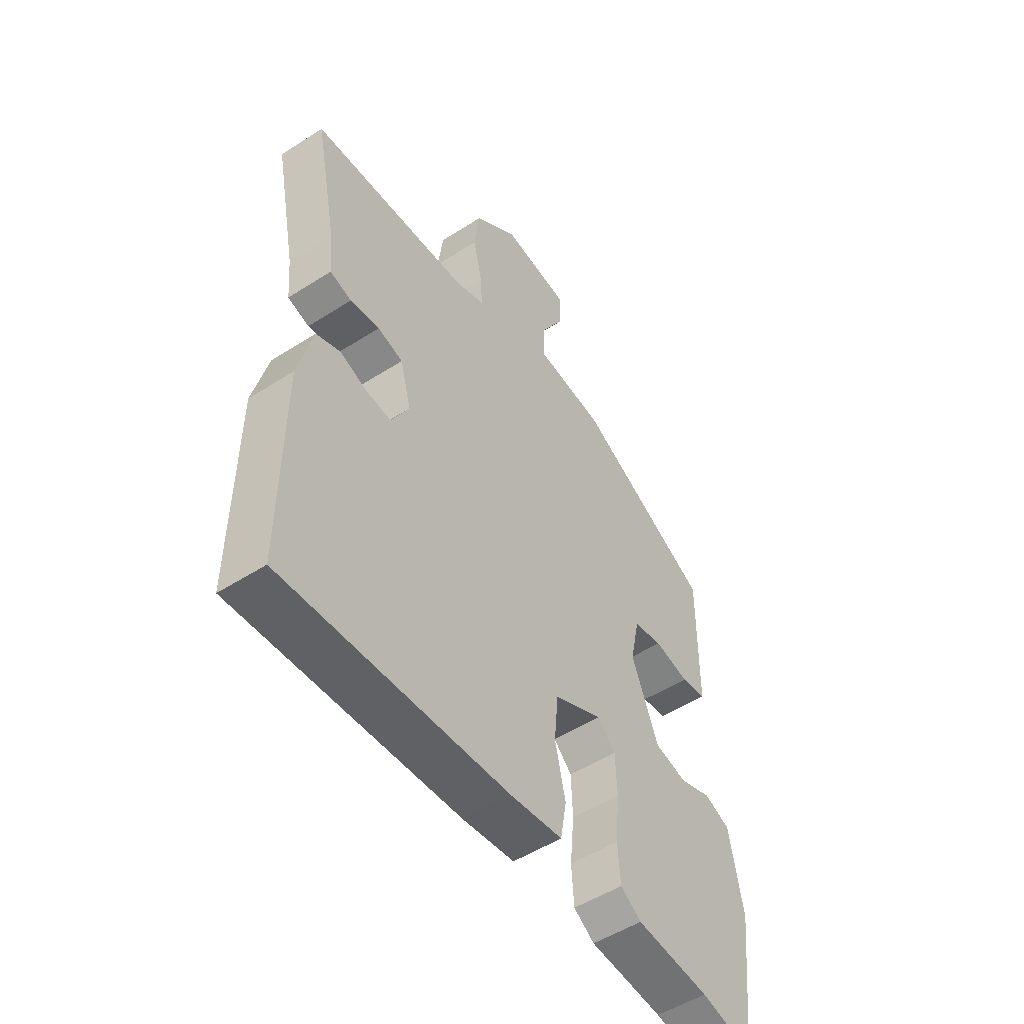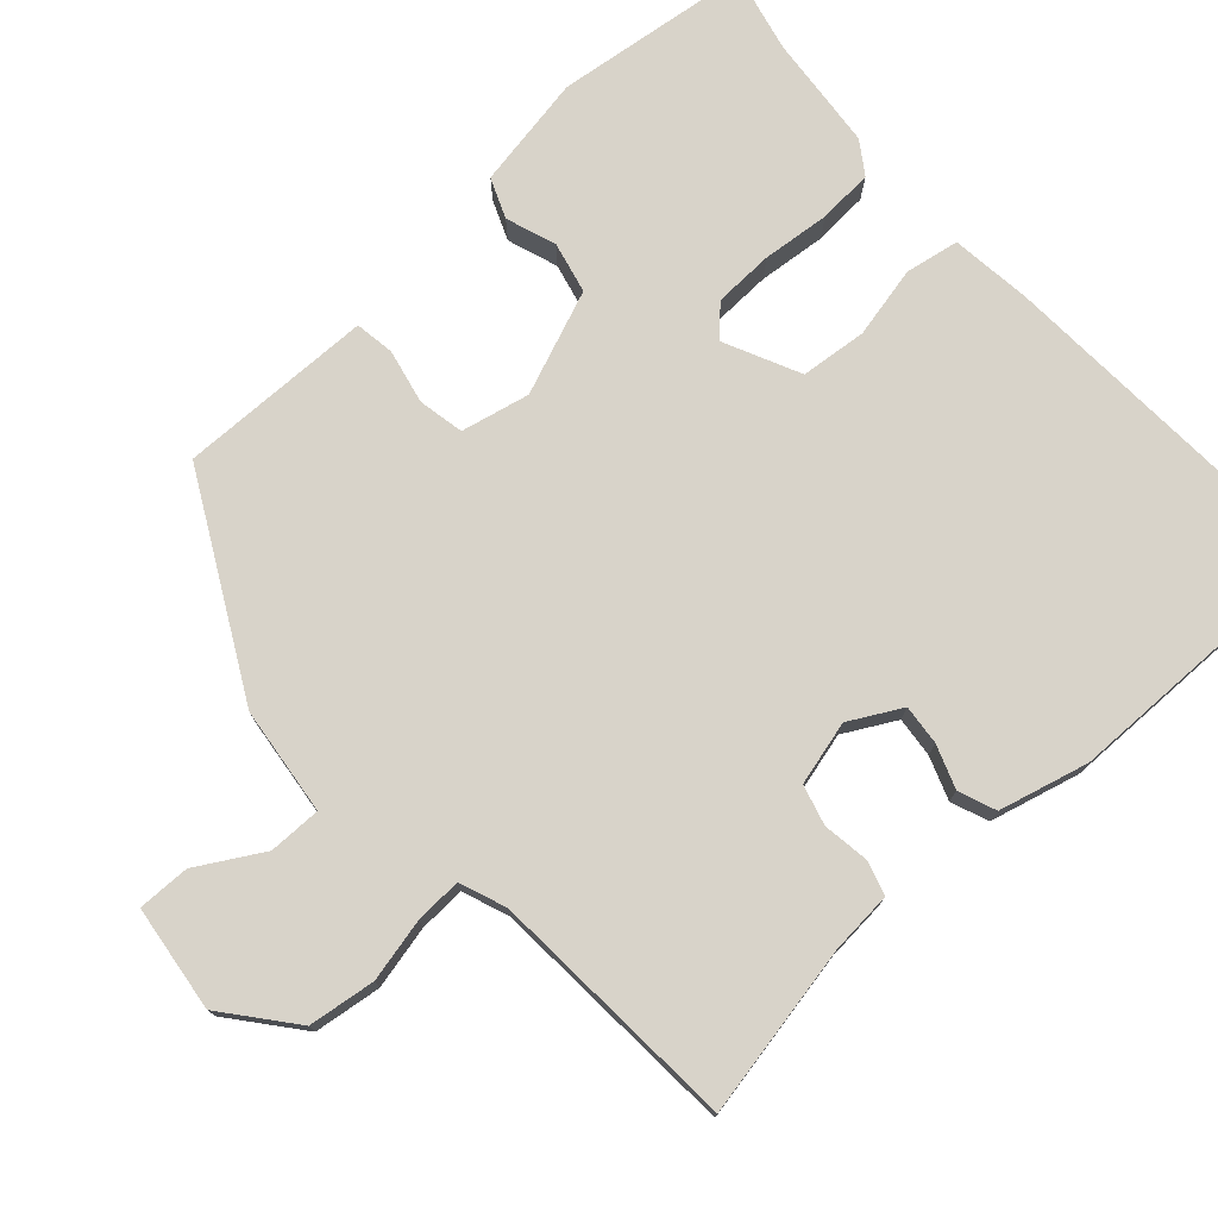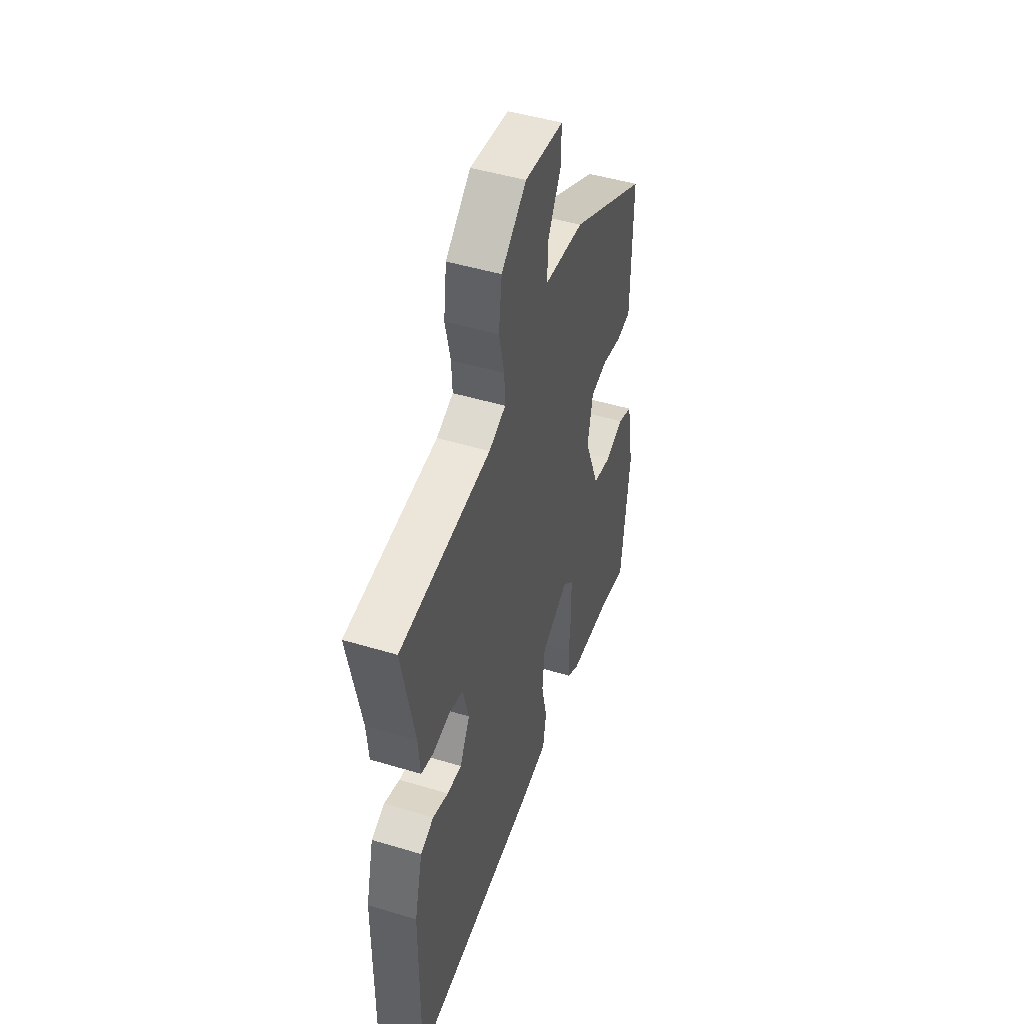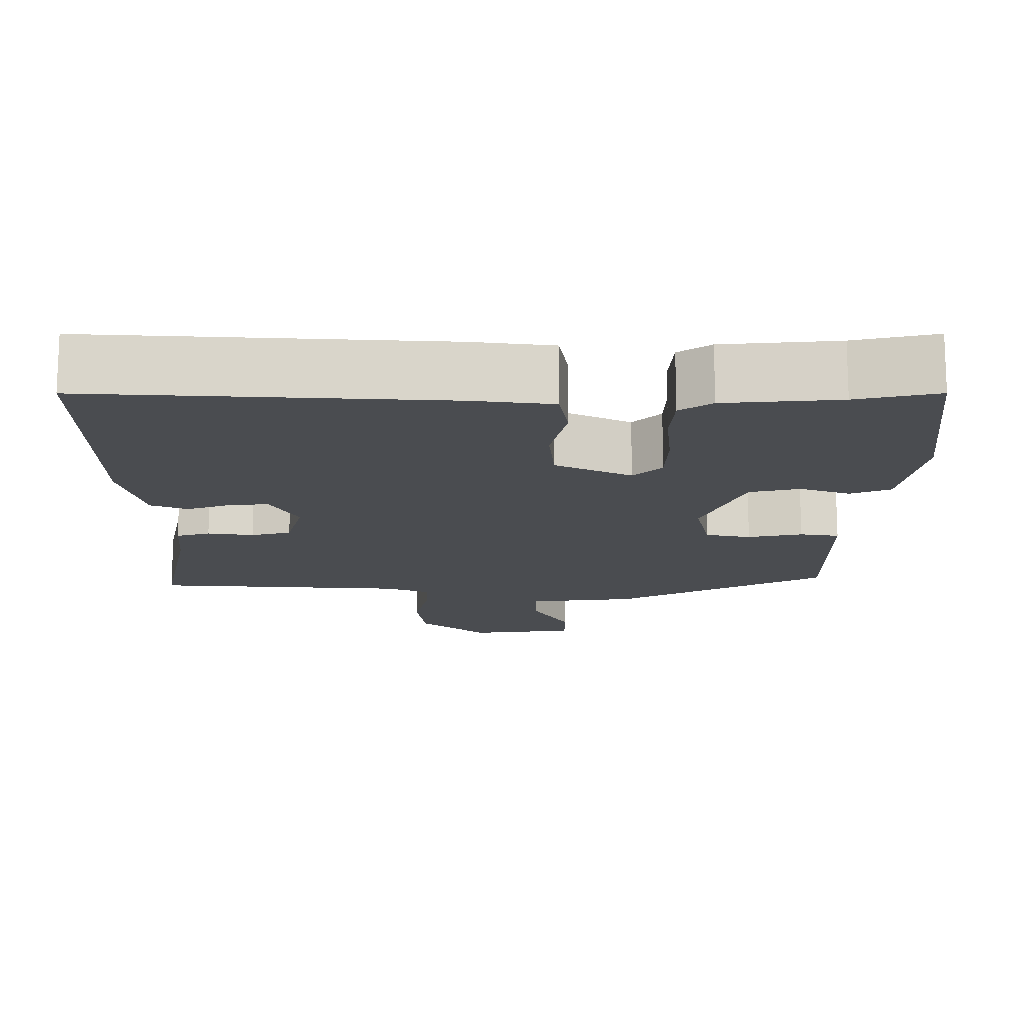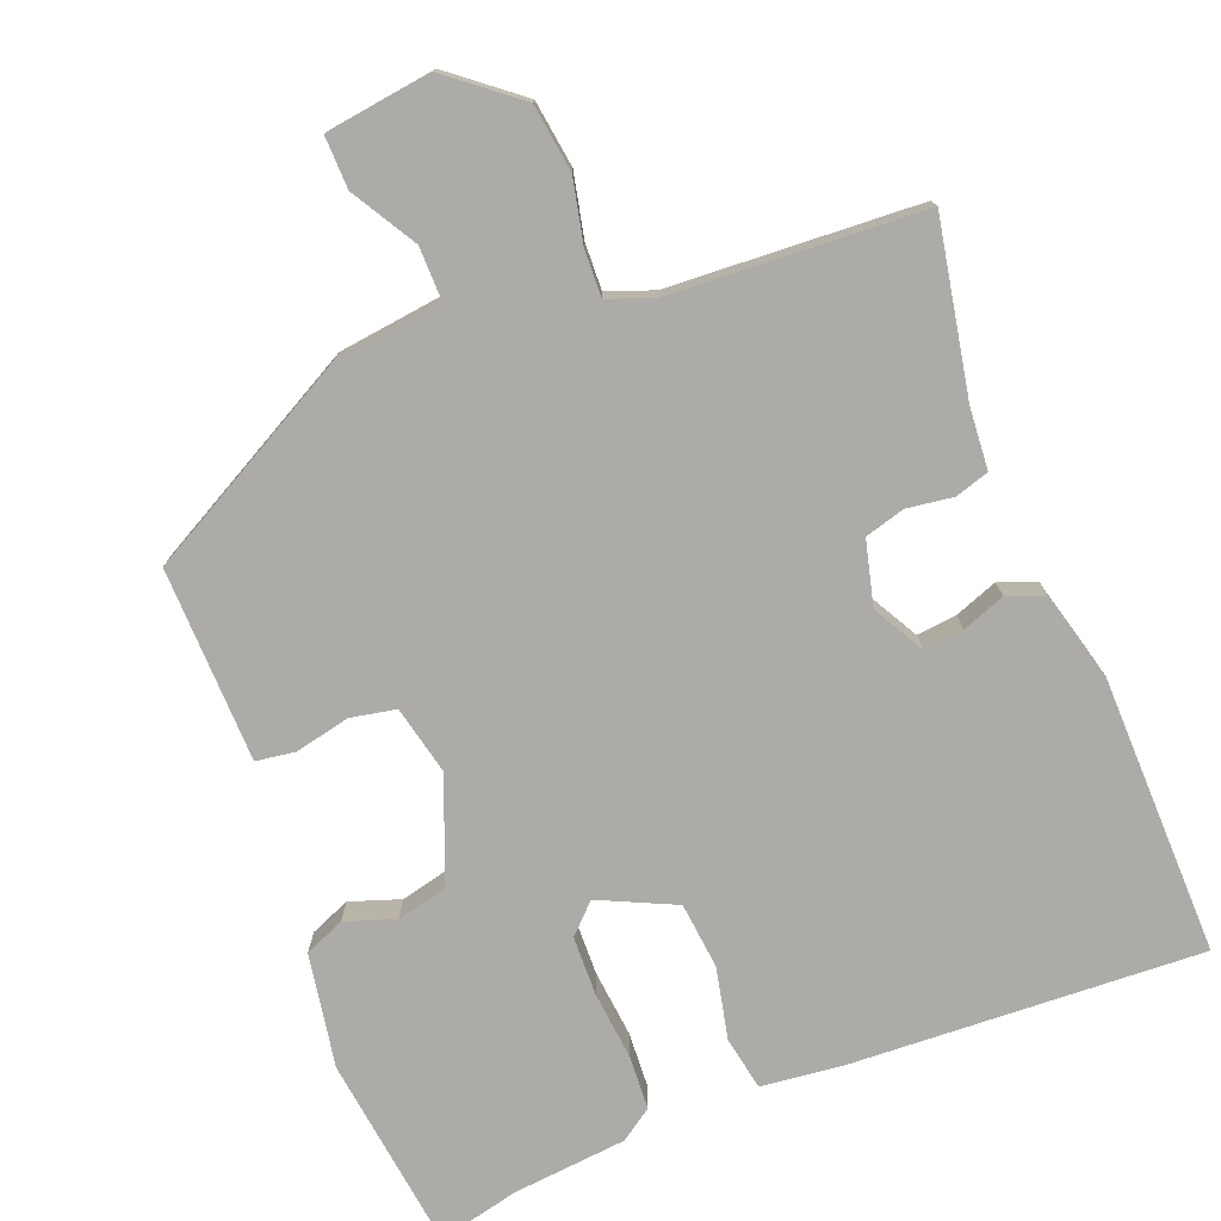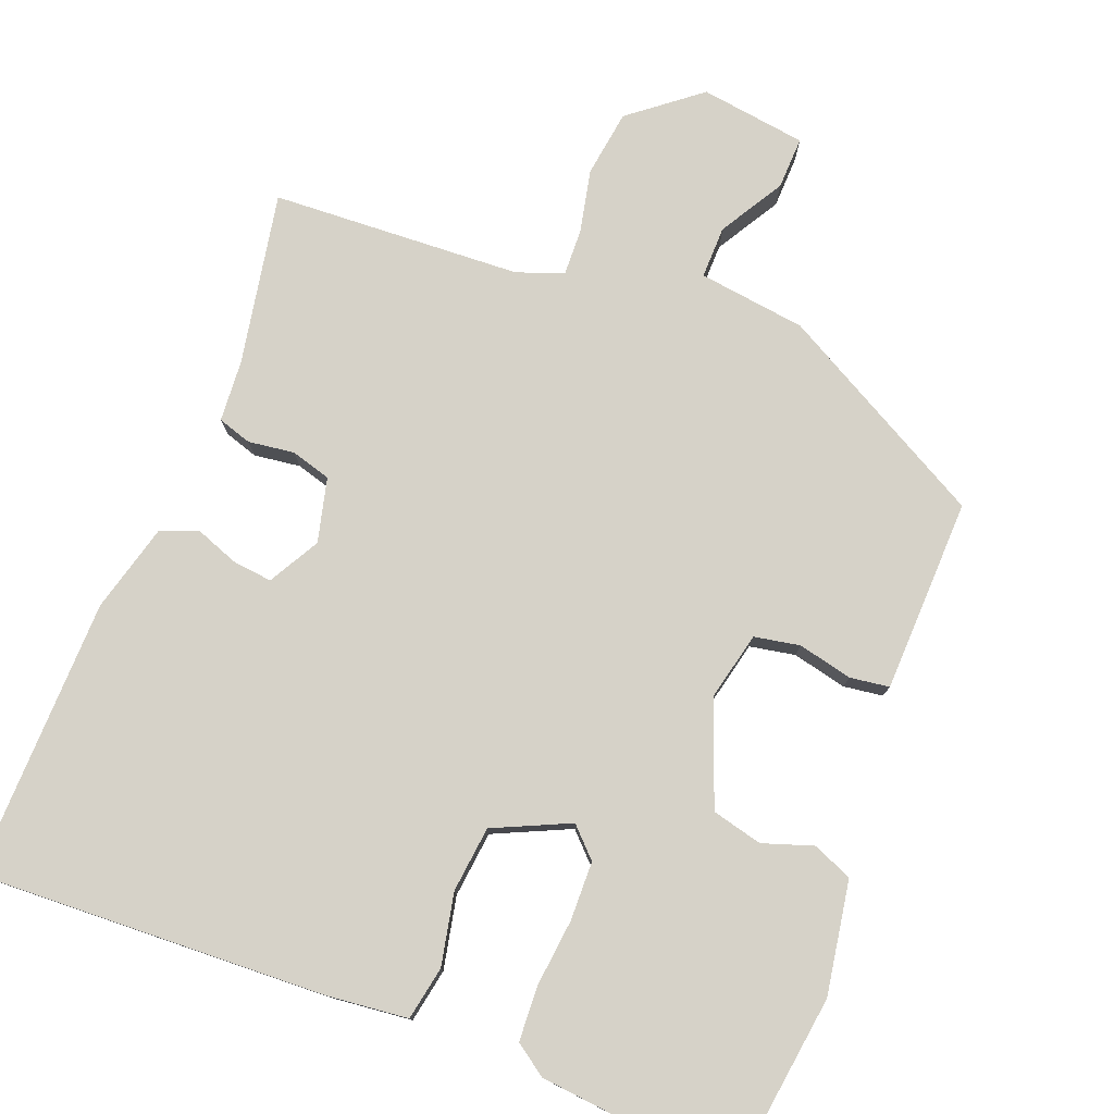
<metadata>
{"format":"obj","ext":"obj","renderer":"f3d","projection":"perspective","resolution":1024,"background":"white","views":[{"elev":-51.8,"azim":124.8,"up":"+Z"},{"elev":75.8,"azim":48.2,"up":"+Y"},{"elev":47.6,"azim":108.8,"up":"+Z"},{"elev":-14.9,"azim":180.0,"up":"+Y"},{"elev":-76.3,"azim":22.1,"up":"+Y"},{"elev":77.9,"azim":-157.8,"up":"+Y"}]}
</metadata>
<code>
v 0.497 0.07 0.446
v 0.452 0.07 0.223
v 0.445 0.07 0.143
v 0.401 0.07 0.13
v 0.341 0.07 0.139
v 0.289 0.07 0.125
v 0.267 0.07 0.042
v 0.303 0.07 -0.025
v 0.355 0.07 -0.02
v 0.411 0.07 0
v 0.459 0.07 -0.019
v 0.488 0.07 -0.135
v 0.49 0.07 -0.499
v 0.034 0.07 -0.472
v -0.071 0.07 -0.459
v -0.083 0.07 -0.389
v -0.062 0.07 -0.296
v -0.07 0.07 -0.21
v -0.168 0.07 -0.163
v -0.205 0.07 -0.199
v -0.208 0.07 -0.276
v -0.2 0.07 -0.364
v -0.205 0.07 -0.435
v -0.247 0.07 -0.463
v -0.396 0.07 -0.476
v -0.502 0.07 -0.5
v -0.532 0.07 -0.245
v -0.505 0.07 -0.098
v -0.453 0.07 -0.077
v -0.388 0.07 -0.1
v -0.322 0.07 -0.085
v -0.268 0.07 0.049
v -0.287 0.07 0.138
v -0.346 0.07 0.15
v -0.417 0.07 0.135
v -0.468 0.07 0.143
v -0.469 0.07 0.227
v -0.471 0.07 0.395
v -0.195 0.07 0.54
v -0.055 0.07 0.556
v -0.055 0.07 0.624
v -0.103 0.07 0.708
v -0.104 0.07 0.776
v 0.034 0.07 0.793
v 0.123 0.07 0.72
v 0.134 0.07 0.633
v 0.115 0.07 0.551
v 0.112 0.07 0.491
v 0.172 0.07 0.468
v 0.497 0 0.446
v 0.452 0 0.223
v 0.445 0 0.143
v 0.401 0 0.13
v 0.341 0 0.139
v 0.289 0 0.125
v 0.267 0 0.042
v 0.303 0 -0.025
v 0.355 0 -0.02
v 0.411 0 0
v 0.459 0 -0.019
v 0.488 0 -0.135
v 0.49 0 -0.499
v 0.034 0 -0.472
v -0.071 0 -0.459
v -0.083 0 -0.389
v -0.062 0 -0.296
v -0.07 0 -0.21
v -0.168 0 -0.163
v -0.205 0 -0.199
v -0.208 0 -0.276
v -0.2 0 -0.364
v -0.205 0 -0.435
v -0.247 0 -0.463
v -0.396 0 -0.476
v -0.502 0 -0.5
v -0.532 0 -0.245
v -0.505 0 -0.098
v -0.453 0 -0.077
v -0.388 0 -0.1
v -0.322 0 -0.085
v -0.268 0 0.049
v -0.287 0 0.138
v -0.346 0 0.15
v -0.417 0 0.135
v -0.468 0 0.143
v -0.469 0 0.227
v -0.471 0 0.395
v -0.195 0 0.54
v -0.055 0 0.556
v -0.055 0 0.624
v -0.103 0 0.708
v -0.104 0 0.776
v 0.034 0 0.793
v 0.123 0 0.72
v 0.134 0 0.633
v 0.115 0 0.551
v 0.112 0 0.491
v 0.172 0 0.468
f 44 45 46 47
f 44 47 48
f 41 42 43 44
f 40 41 44 48
f 37 38 39 40
f 37 40 48
f 34 35 36 37
f 33 34 37 48
f 32 33 48 49
f 27 28 29 30
f 25 26 27 30
f 25 30 31
f 21 22 23 24
f 20 21 24 25
f 14 15 16 17
f 14 17 18
f 13 14 18
f 12 13 18
f 9 10 11 12
f 8 9 12 18
f 7 8 18 19
f 2 3 4 5
f 2 5 6
f 1 2 6
f 49 1 6
f 20 25 31 32
f 19 20 32 49
f 6 7 19 49
f 96 95 94 93
f 97 96 93
f 93 92 91 90
f 97 93 90 89
f 89 88 87 86
f 97 89 86
f 86 85 84 83
f 97 86 83 82
f 98 97 82 81
f 79 78 77 76
f 79 76 75 74
f 80 79 74
f 73 72 71 70
f 74 73 70 69
f 66 65 64 63
f 67 66 63
f 67 63 62
f 67 62 61
f 61 60 59 58
f 67 61 58 57
f 68 67 57 56
f 54 53 52 51
f 55 54 51
f 55 51 50
f 55 50 98
f 81 80 74 69
f 98 81 69 68
f 98 68 56 55
f 1 50 51 2
f 2 51 52 3
f 3 52 53 4
f 4 53 54 5
f 5 54 55 6
f 6 55 56 7
f 7 56 57 8
f 8 57 58 9
f 9 58 59 10
f 10 59 60 11
f 11 60 61 12
f 12 61 62 13
f 13 62 63 14
f 14 63 64 15
f 15 64 65 16
f 16 65 66 17
f 17 66 67 18
f 18 67 68 19
f 19 68 69 20
f 20 69 70 21
f 21 70 71 22
f 22 71 72 23
f 23 72 73 24
f 24 73 74 25
f 25 74 75 26
f 26 75 76 27
f 27 76 77 28
f 28 77 78 29
f 29 78 79 30
f 30 79 80 31
f 31 80 81 32
f 32 81 82 33
f 33 82 83 34
f 34 83 84 35
f 35 84 85 36
f 36 85 86 37
f 37 86 87 38
f 38 87 88 39
f 39 88 89 40
f 40 89 90 41
f 41 90 91 42
f 42 91 92 43
f 43 92 93 44
f 44 93 94 45
f 45 94 95 46
f 46 95 96 47
f 47 96 97 48
f 48 97 98 49
f 49 98 50 1

</code>
